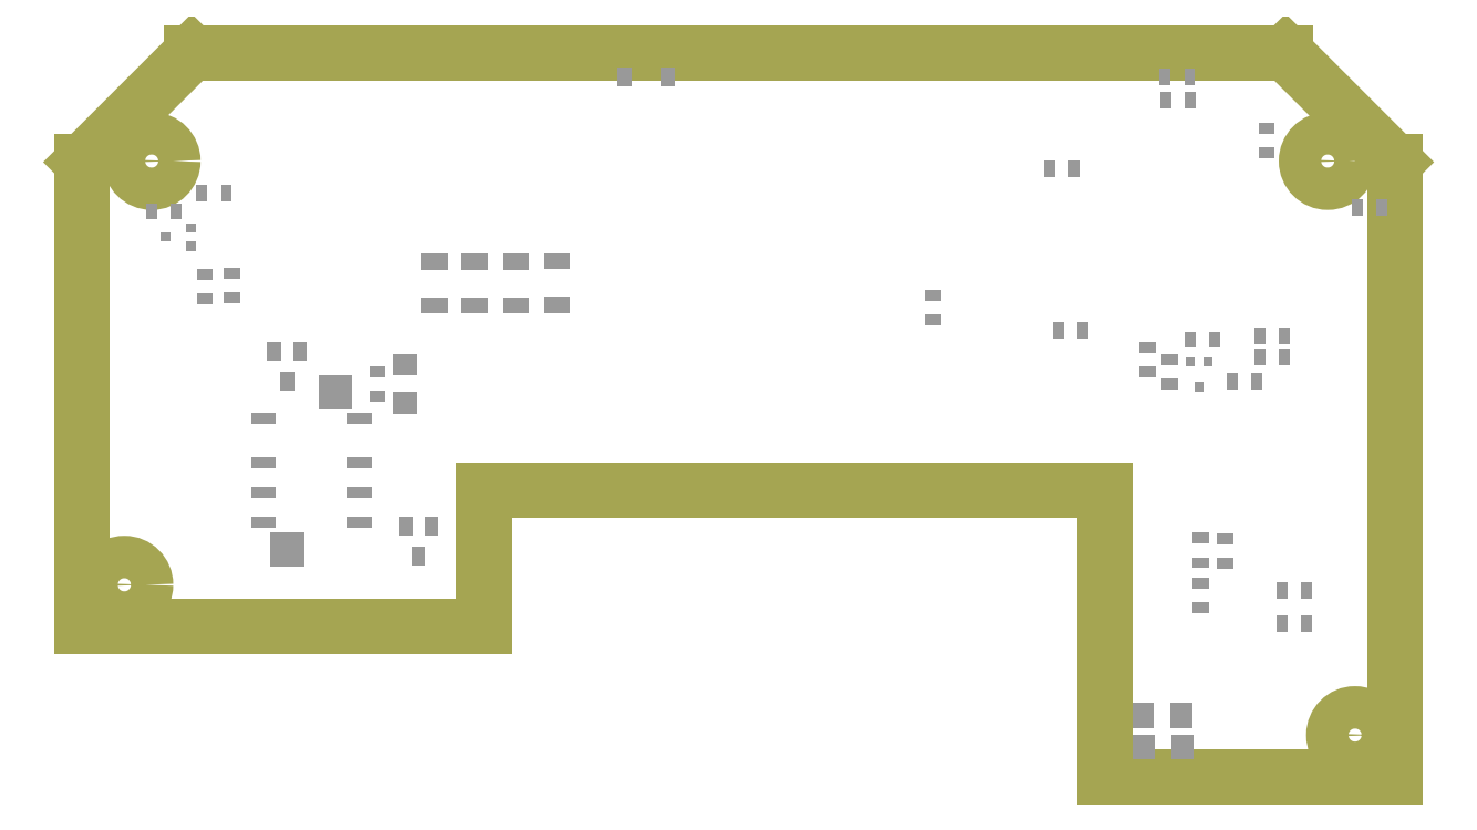
<metadata>
{"format":"dxf","ext":"dxf","renderer":"ezdxf+matplotlib","layout":"modelspace","background":"white","min_lineweight":24,"dpi":150}
</metadata>
<code>
0
SECTION
2
ENTITIES
0
LINE
8
20
10
96
20
-11
30
0
11
96
21
34
31
0
0
LINE
8
20
10
96
20
34
30
0
11
88
21
42
31
0
0
LINE
8
20
10
88
20
42
30
0
11
7.997
21
42
31
0
0
LINE
8
20
10
7.997
20
42
30
0
11
0
21
34
31
0
0
LINE
8
20
10
0
20
34
30
0
11
0
21
0
31
0
0
LINE
8
20
10
0
20
0
30
0
11
29.35
21
0
31
0
0
LINE
8
20
10
29.35
20
0
30
0
11
29.35
21
10
31
0
0
LINE
8
20
10
29.35
20
10
30
0
11
74.81
21
10
31
0
0
LINE
8
20
10
74.81
20
10
30
0
11
74.81
21
-11
31
0
0
LINE
8
20
10
74.81
20
-11
30
0
11
96
21
-11
31
0
0
CIRCLE
8
20
10
5.08
20
34.08
30
0
40
1.55
0
CIRCLE
8
20
10
91.08
20
34.08
30
0
40
1.55
0
CIRCLE
8
20
10
3.08
20
3.08
30
0
40
1.55
0
CIRCLE
8
20
10
93.08
20
-7.92
30
0
40
1.55
0
INSERT
8
32
2
RECT
10
95.03
20
30.68
30
0
41
0.8
42
1.2
43
1
50
180
0
INSERT
8
32
2
RECT
10
93.23
20
30.68
30
0
41
0.8
42
1.2
43
1
50
180
0
INSERT
8
32
2
RECT
10
86.61
20
34.66
30
0
41
0.8
42
1.2
43
1
50
90
0
INSERT
8
32
2
RECT
10
86.61
20
36.46
30
0
41
0.8
42
1.2
43
1
50
90
0
INSERT
8
32
2
RECT
10
83.57
20
4.637
30
0
41
0.8
42
1.2
43
1
50
90
0
INSERT
8
32
2
RECT
10
83.57
20
6.437
30
0
41
0.8
42
1.2
43
1
50
90
0
INSERT
8
32
2
RECT
10
62.23
20
22.47
30
0
41
0.8
42
1.2
43
1
50
90
0
INSERT
8
32
2
RECT
10
62.23
20
24.27
30
0
41
0.8
42
1.2
43
1
50
90
0
INSERT
8
32
2
RECT
10
81.79
20
1.386
30
0
41
0.8
42
1.2
43
1
50
90
0
INSERT
8
32
2
RECT
10
81.79
20
3.186
30
0
41
0.8
42
1.2
43
1
50
90
0
INSERT
8
32
2
RECT
10
81.79
20
4.688
30
0
41
0.8
42
1.2
43
1
50
90
0
INSERT
8
32
2
RECT
10
81.79
20
6.488
30
0
41
0.8
42
1.2
43
1
50
90
0
INSERT
8
32
2
RECT
10
77.94
20
20.47
30
0
41
0.8
42
1.2
43
1
50
270
0
INSERT
8
32
2
RECT
10
77.94
20
18.67
30
0
41
0.8
42
1.2
43
1
50
270
0
INSERT
8
32
2
RECT
10
10.93
20
24.06
30
0
41
0.8
42
1.2
43
1
50
90
0
INSERT
8
32
2
RECT
10
10.93
20
25.86
30
0
41
0.8
42
1.2
43
1
50
90
0
INSERT
8
32
2
RECT
10
85.88
20
17.96
30
0
41
0.8
42
1.2
43
1
50
180
0
INSERT
8
32
2
RECT
10
84.08
20
17.96
30
0
41
0.8
42
1.2
43
1
50
180
0
INSERT
8
32
2
RECT
10
87.91
20
19.74
30
0
41
0.8
42
1.2
43
1
50
180
0
INSERT
8
32
2
RECT
10
86.11
20
19.74
30
0
41
0.8
42
1.2
43
1
50
180
0
INSERT
8
32
2
RECT
10
31.71
20
23.51
30
0
41
1.2
42
2
43
1
50
90
0
INSERT
8
32
2
RECT
10
31.71
20
26.71
30
0
41
1.2
42
2
43
1
50
90
0
INSERT
8
32
2
RECT
10
28.66
20
23.51
30
0
41
1.2
42
2
43
1
50
90
0
INSERT
8
32
2
RECT
10
28.66
20
26.71
30
0
41
1.2
42
2
43
1
50
90
0
INSERT
8
32
2
RECT
10
34.72
20
23.56
30
0
41
1.2
42
2
43
1
50
90
0
INSERT
8
32
2
RECT
10
34.72
20
26.76
30
0
41
1.2
42
2
43
1
50
90
0
INSERT
8
32
2
RECT
10
25.74
20
23.51
30
0
41
1.2
42
2
43
1
50
90
0
INSERT
8
32
2
RECT
10
25.74
20
26.71
30
0
41
1.2
42
2
43
1
50
90
0
INSERT
8
32
2
RECT
10
72.53
20
33.53
30
0
41
0.8
42
1.2
43
1
50
180
0
INSERT
8
32
2
RECT
10
70.73
20
33.53
30
0
41
0.8
42
1.2
43
1
50
180
0
INSERT
8
32
2
RECT
10
21.59
20
18.68
30
0
41
0.8
42
1.2
43
1
50
270
0
INSERT
8
32
2
RECT
10
21.59
20
16.88
30
0
41
0.8
42
1.2
43
1
50
270
0
INSERT
8
32
2
RECT
10
23.62
20
16.38
30
0
41
1.6
42
1.8
43
1
50
90
0
INSERT
8
32
2
RECT
10
23.62
20
19.18
30
0
41
1.6
42
1.8
43
1
50
90
0
INSERT
8
32
2
RECT
10
73.16
20
21.72
30
0
41
0.8
42
1.2
43
1
50
180
0
INSERT
8
32
2
RECT
10
71.36
20
21.72
30
0
41
0.8
42
1.2
43
1
50
180
0
INSERT
8
32
2
RECT
10
23.65
20
7.374
30
0
41
1
42
1.4
43
1
50
0
0
INSERT
8
32
2
RECT
10
25.55
20
7.374
30
0
41
1
42
1.4
43
1
50
0
0
INSERT
8
32
2
RECT
10
24.6
20
5.174
30
0
41
1
42
1.4
43
1
50
0
0
INSERT
8
32
2
RECT
10
14.04
20
20.15
30
0
41
1
42
1.4
43
1
50
0
0
INSERT
8
32
2
RECT
10
15.94
20
20.15
30
0
41
1
42
1.4
43
1
50
0
0
INSERT
8
32
2
RECT
10
14.99
20
17.95
30
0
41
1
42
1.4
43
1
50
0
0
INSERT
8
32
2
RECT
10
39.65
20
40.23
30
0
41
1.115
42
1.361
43
1
50
0
0
INSERT
8
32
2
RECT
10
42.85
20
40.23
30
0
41
1.115
42
1.361
43
1
50
0
0
INSERT
8
32
2
RECT
10
20.26
20
15.23
30
0
41
0.8
42
1.8
43
1
50
270
0
INSERT
8
32
2
RECT
10
20.26
20
12.03
30
0
41
0.8
42
1.8
43
1
50
270
0
INSERT
8
32
2
RECT
10
20.26
20
9.83
30
0
41
0.8
42
1.8
43
1
50
270
0
INSERT
8
32
2
RECT
10
20.26
20
7.63
30
0
41
0.8
42
1.8
43
1
50
270
0
INSERT
8
32
2
RECT
10
13.26
20
7.63
30
0
41
0.8
42
1.8
43
1
50
270
0
INSERT
8
32
2
RECT
10
13.26
20
9.83
30
0
41
0.8
42
1.8
43
1
50
270
0
INSERT
8
32
2
RECT
10
13.26
20
12.03
30
0
41
0.8
42
1.8
43
1
50
270
0
INSERT
8
32
2
RECT
10
13.26
20
15.23
30
0
41
0.8
42
1.8
43
1
50
270
0
INSERT
8
32
2
RECT
10
18.51
20
17.18
30
0
41
2.5
42
2.5
43
1
50
270
0
INSERT
8
32
2
RECT
10
15.01
20
5.68
30
0
41
2.5
42
2.5
43
1
50
270
0
INSERT
8
32
2
RECT
10
7.95
20
29.17
30
0
41
0.7
42
0.7
43
1
50
270
0
INSERT
8
32
2
RECT
10
7.95
20
27.87
30
0
41
0.7
42
0.7
43
1
50
270
0
INSERT
8
32
2
RECT
10
6.1
20
28.52
30
0
41
0.7
42
0.7
43
1
50
270
0
INSERT
8
32
2
RECT
10
81.02
20
19.39
30
0
41
0.7
42
0.7
43
1
50
0
0
INSERT
8
32
2
RECT
10
82.32
20
19.39
30
0
41
0.7
42
0.7
43
1
50
0
0
INSERT
8
32
2
RECT
10
81.67
20
17.54
30
0
41
0.7
42
0.7
43
1
50
0
0
INSERT
8
32
2
RECT
10
87.72
20
0.2413
30
0
41
0.8
42
1.2
43
1
50
0
0
INSERT
8
32
2
RECT
10
89.52
20
0.2413
30
0
41
0.8
42
1.2
43
1
50
0
0
INSERT
8
32
2
RECT
10
77.59
20
-6.477
30
0
41
1.6
42
1.8
43
1
50
0
0
INSERT
8
32
2
RECT
10
80.39
20
-6.477
30
0
41
1.6
42
1.8
43
1
50
0
0
INSERT
8
32
2
RECT
10
77.63
20
-8.814
30
0
41
1.6
42
1.8
43
1
50
0
0
INSERT
8
32
2
RECT
10
80.43
20
-8.814
30
0
41
1.6
42
1.8
43
1
50
0
0
INSERT
8
32
2
RECT
10
82.83
20
21.01
30
0
41
0.8
42
1.2
43
1
50
180
0
INSERT
8
32
2
RECT
10
81.03
20
21.01
30
0
41
0.8
42
1.2
43
1
50
180
0
INSERT
8
32
2
RECT
10
6.874
20
30.4
30
0
41
0.8
42
1.2
43
1
50
180
0
INSERT
8
32
2
RECT
10
5.074
20
30.4
30
0
41
0.8
42
1.2
43
1
50
180
0
INSERT
8
32
2
RECT
10
10.54
20
31.72
30
0
41
0.8
42
1.2
43
1
50
180
0
INSERT
8
32
2
RECT
10
8.74
20
31.72
30
0
41
0.8
42
1.2
43
1
50
180
0
INSERT
8
32
2
RECT
10
8.966
20
23.97
30
0
41
0.8
42
1.2
43
1
50
90
0
INSERT
8
32
2
RECT
10
8.966
20
25.77
30
0
41
0.8
42
1.2
43
1
50
90
0
INSERT
8
32
2
RECT
10
81.02
20
38.57
30
0
41
0.8
42
1.2
43
1
50
180
0
INSERT
8
32
2
RECT
10
79.22
20
38.57
30
0
41
0.8
42
1.2
43
1
50
180
0
INSERT
8
32
2
RECT
10
79.19
20
40.21
30
0
41
0.8
42
1.2
43
1
50
0
0
INSERT
8
32
2
RECT
10
80.99
20
40.21
30
0
41
0.8
42
1.2
43
1
50
0
0
INSERT
8
32
2
RECT
10
87.91
20
21.26
30
0
41
0.8
42
1.2
43
1
50
180
0
INSERT
8
32
2
RECT
10
86.11
20
21.26
30
0
41
0.8
42
1.2
43
1
50
180
0
INSERT
8
32
2
RECT
10
79.54
20
17.78
30
0
41
0.8
42
1.2
43
1
50
90
0
INSERT
8
32
2
RECT
10
79.54
20
19.58
30
0
41
0.8
42
1.2
43
1
50
90
0
INSERT
8
32
2
RECT
10
89.55
20
2.667
30
0
41
0.8
42
1.2
43
1
50
180
0
INSERT
8
32
2
RECT
10
87.75
20
2.667
30
0
41
0.8
42
1.2
43
1
50
180
0
ENDSEC
0
EOF

</code>
